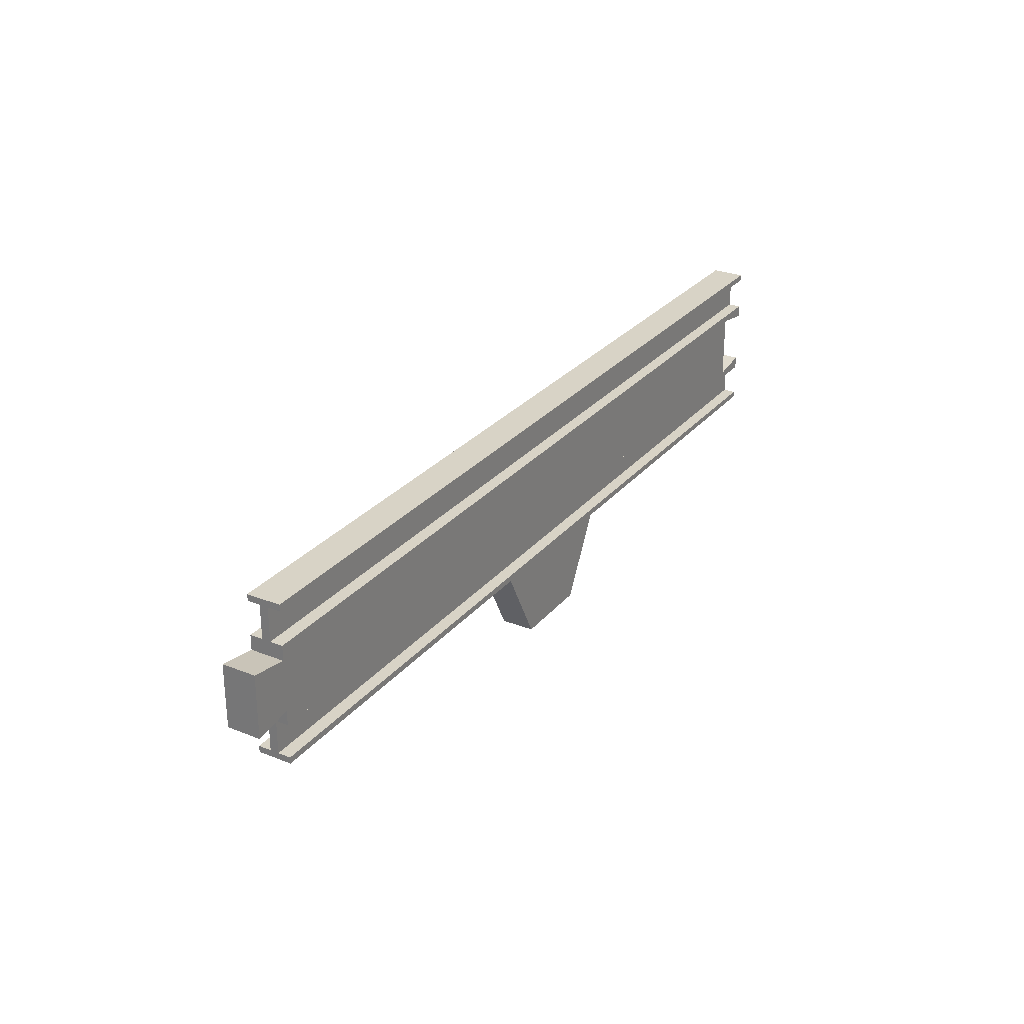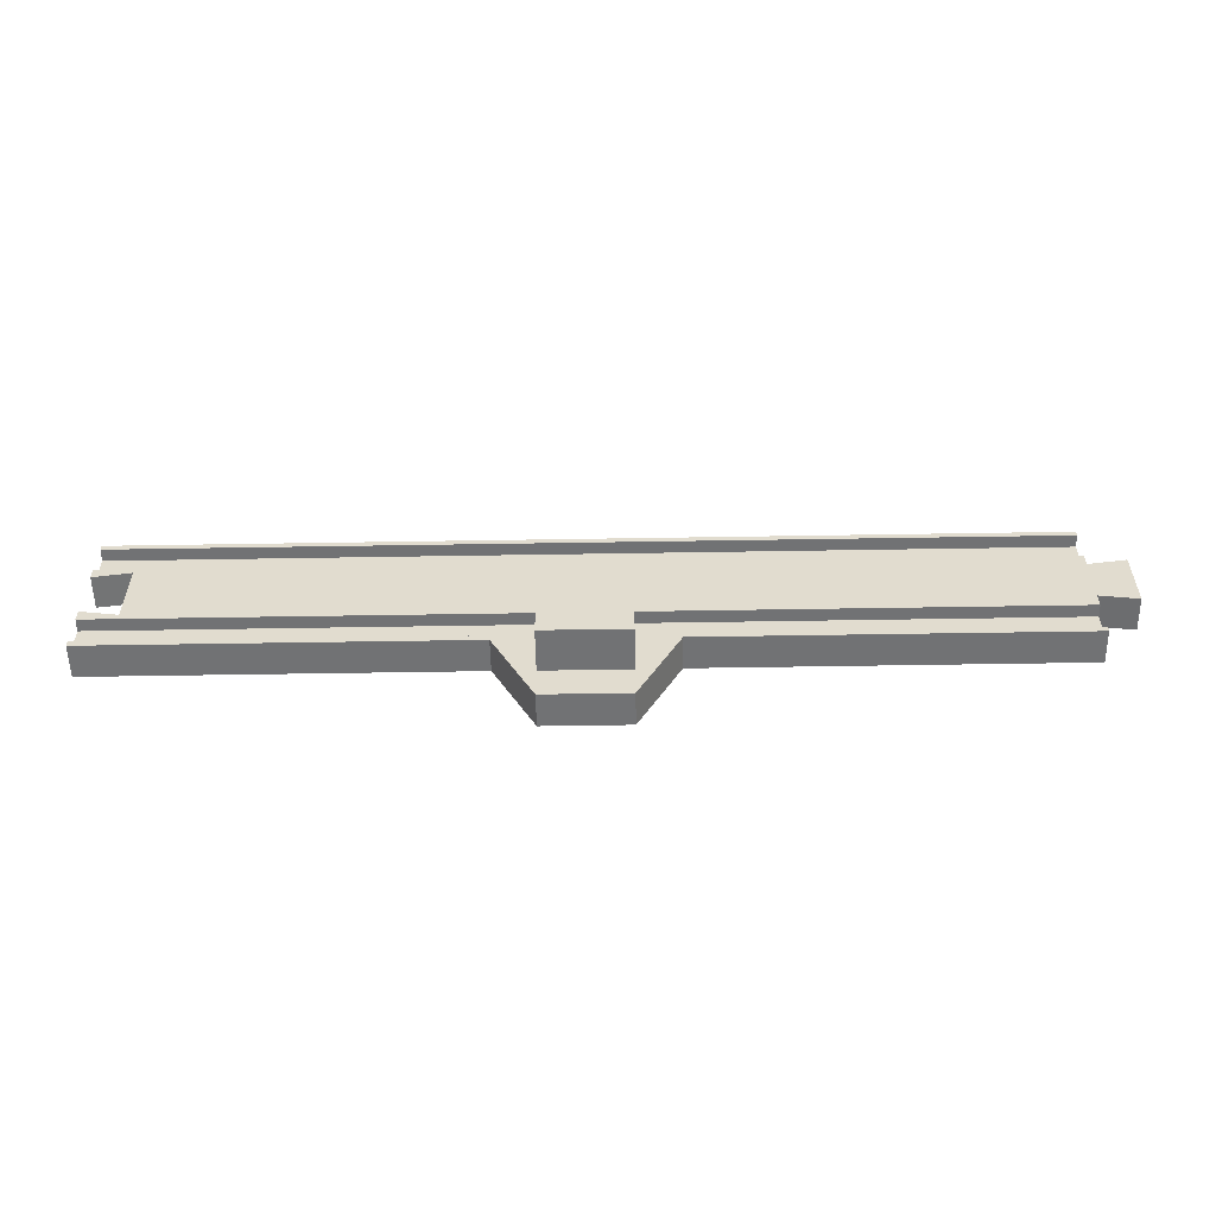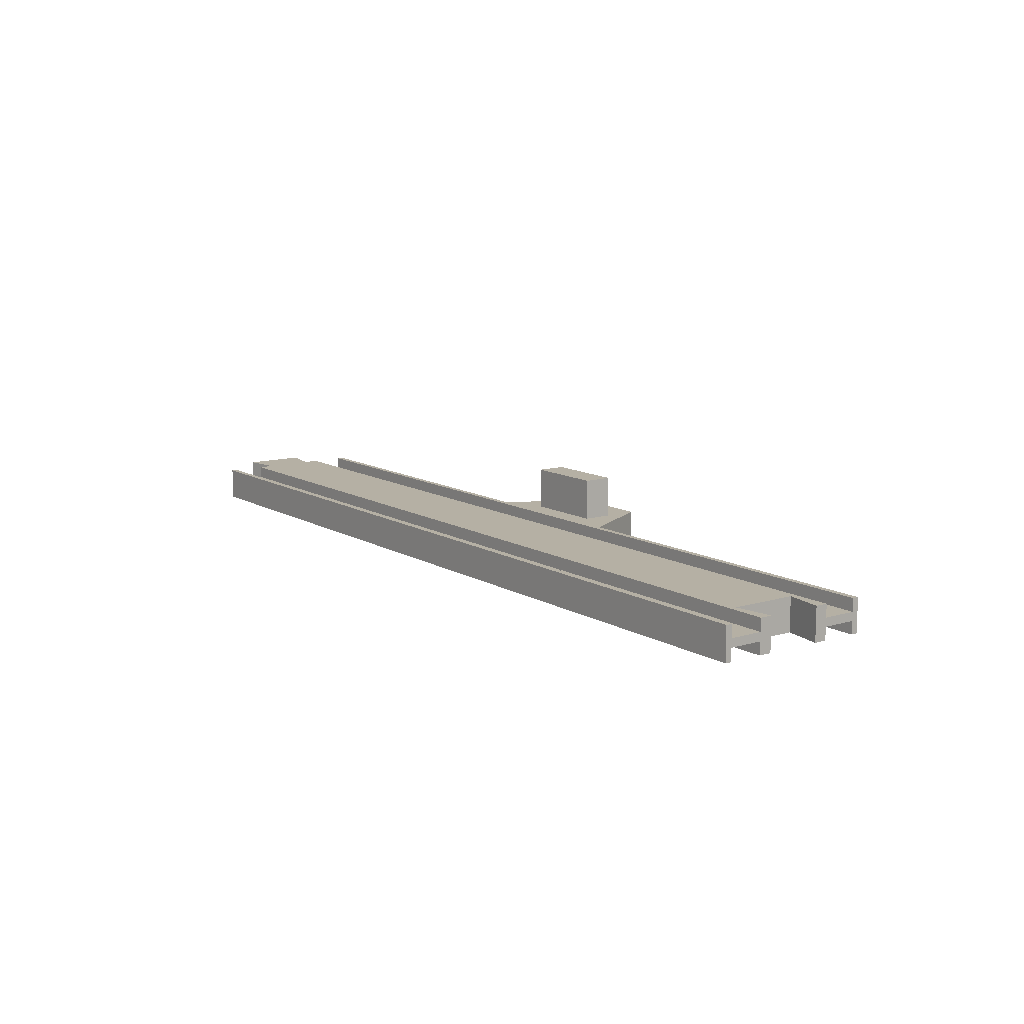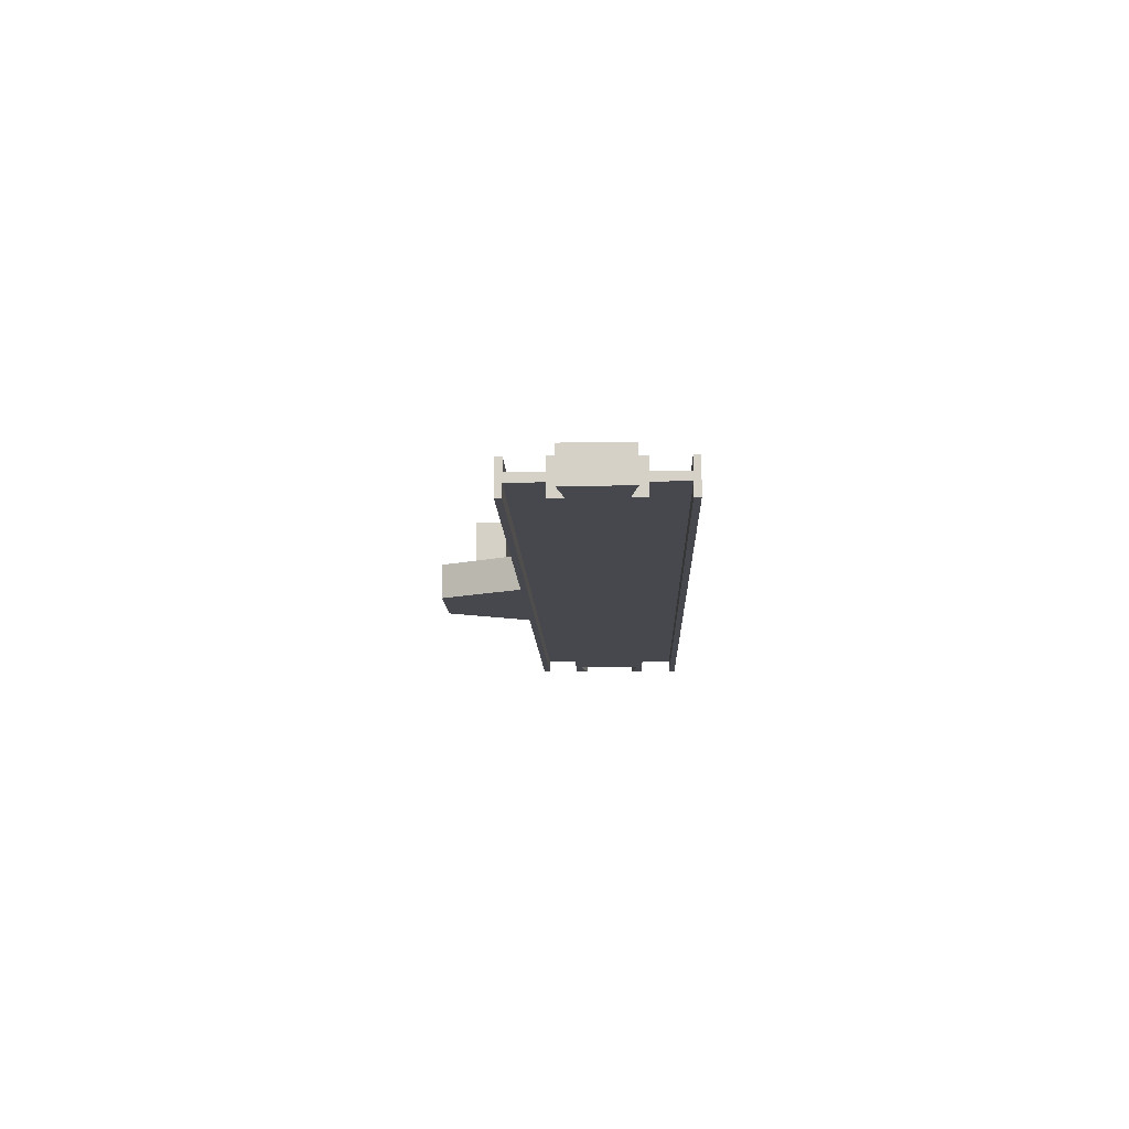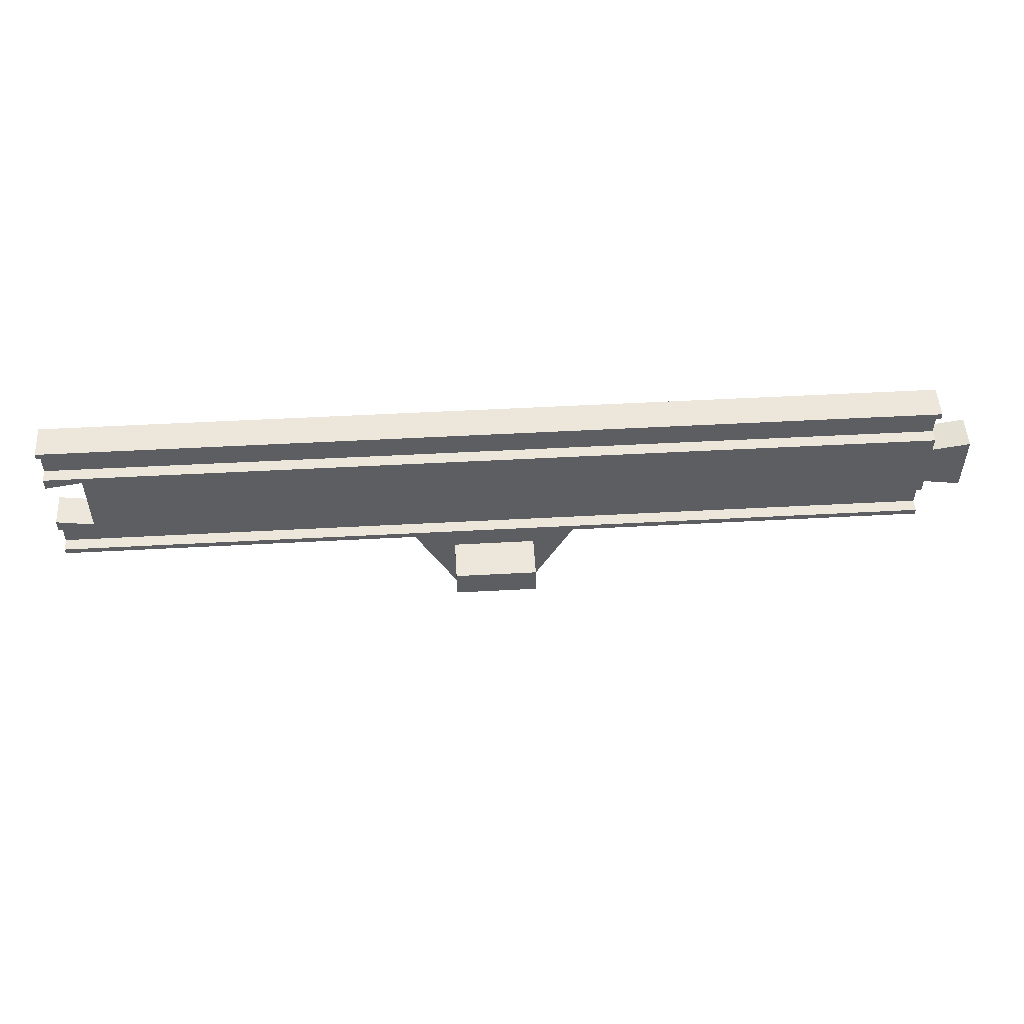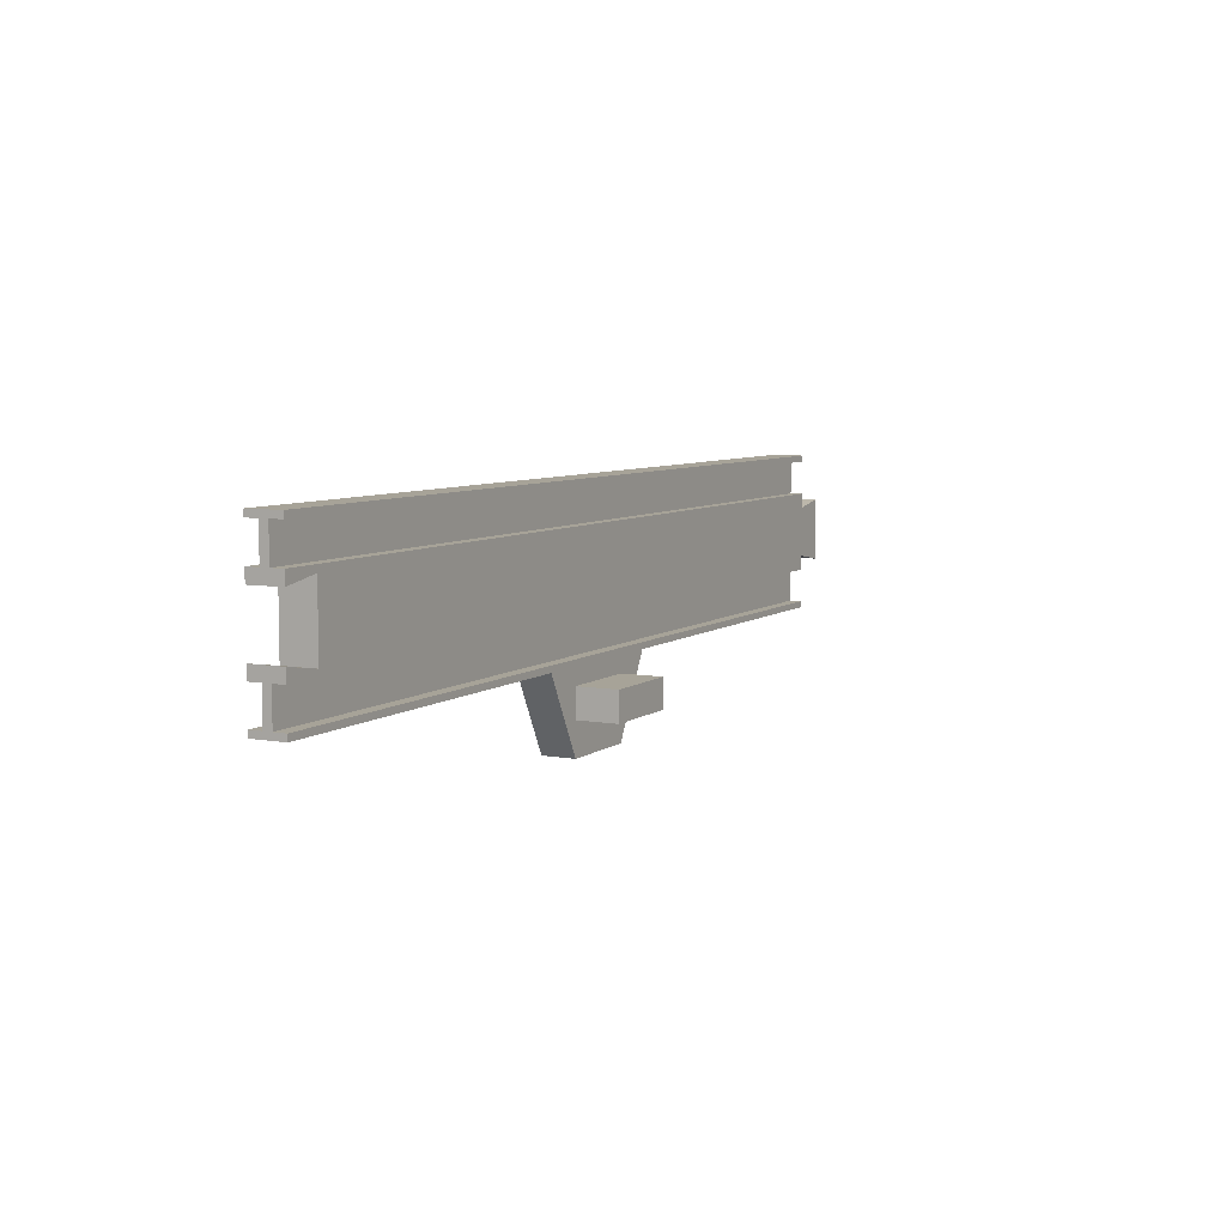
<metadata>
{"format":"obj","ext":"obj","renderer":"f3d","projection":"perspective","resolution":1024,"background":"white","views":[{"elev":27.8,"azim":-58.9,"up":"+Z"},{"elev":-55.4,"azim":-179.0,"up":"+Z"},{"elev":11.6,"azim":54.0,"up":"+Y"},{"elev":-11.7,"azim":-88.1,"up":"+Y"},{"elev":51.3,"azim":176.6,"up":"+Z"},{"elev":6.8,"azim":117.7,"up":"+Z"}]}
</metadata>
<code>
o stop_plus_Cube.004
v 0.25 -4 -19
v 0.25 -4 -17.5
v 0.25 -4 -9.5
v 206.7 -4 -8
v 0.25 -4 -6
v 0.25 -1 -17.5
v 0.25 -1 -9.5
v 215.7 -4 -19
v 215.7 -4 -17.5
v 215.7 -4 -9.5
v 215.7 -4 -6.5
v 215.7 -1 -9.5
v 215.7 -1 -17.5
v -8.75 -4 -7.5
v 108 -4 -38
v 88 -4 -19
v 128 -4 -19
v 118 -4 -38
v 98 -4 -38
v 0.25 -4 19
v 206.7 -4 0
v 0.25 -4 17.5
v 0.25 -4 9.5
v 206.7 -4 8
v 0.25 -4 6
v 0.25 -1 17.5
v 0.25 -1 9.5
v 215.7 -4 19
v 215.7 -4 17.5
v 215.7 -4 9.5
v 215.7 -4 6.5
v 215.7 -1 9.5
v 215.7 -1 17.5
v -8.75 -4 7.5
v -8.75 -4 0
v 108 -4 19
v 88 -4 19
v 128 -4 19
v 118 -4 19
v 98 -4 19
v 0.25 4 -19
v 0.25 4 -17.5
v 0.25 4 -9.5
v 206.7 4 -8
v 0.25 4 -6
v 0.25 1 -17.5
v 0.25 1 -9.5
v 215.7 4 -19
v 215.7 4 -17.5
v 215.7 4 -9.5
v 215.7 4 -6.5
v 215.7 1 -9.5
v 215.7 1 -17.5
v -8.75 4 -7.5
v 0.25 1.7e-05 -19
v 206.7 0 -8
v 215.7 -1e-06 -6.5
v 215.7 -2e-06 -19
v 0.25 1.8e-05 -6
v -8.75 1.9e-05 -7.5
v 108 4 -38
v 108 6e-06 -38
v 88 4 -19
v 88 1e-05 -19
v 128 4 -19
v 128 6e-06 -19
v 118 4 -38
v 118 5e-06 -38
v 98 4 -38
v 98 7e-06 -38
v 0.25 4 19
v 206.7 4 -0
v 0.25 4 17.5
v 0.25 4 9.5
v 206.7 4 8
v 0.25 4 6
v 0.25 1 17.5
v 0.25 1 9.5
v 215.7 4 19
v 215.7 4 17.5
v 215.7 4 9.5
v 215.7 4 6.5
v 215.7 1 9.5
v 215.7 1 17.5
v -8.75 4 7.5
v -8.75 4 -0
v 0.25 2.1e-05 19
v 206.7 1e-06 -0
v 206.7 2e-06 8
v 215.7 1e-06 6.5
v 215.7 2e-06 19
v 0.25 1.9e-05 6
v -8.75 2e-05 -0
v -8.75 2e-05 7.5
v 108 4 19
v 108 1.1e-05 19
v 88 4 19
v 88 1.3e-05 19
v 128 4 19
v 128 9e-06 19
v 118 4 19
v 118 1e-05 19
v 98 4 19
v 98 1.2e-05 19
v 118 4 -23
v 118 4 -30
v 98 4 -30
v 98 4 -23
v 118 14 -23
v 118 14 -30
v 98 14 -30
v 98 14 -23
f 13 7 6
f 64 1 55
f 12 3 7
f 16 17 9
f 9 6 2
f 4 57 56
f 10 11 4
f 5 60 59
f 7 59 55
f 56 21 4
f 93 14 35
f 12 13 58
f 15 68 18
f 64 19 16
f 66 8 17
f 68 17 18
f 19 62 15
f 27 33 26
f 20 98 87
f 23 32 27
f 40 37 22
f 26 29 22
f 90 24 89
f 25 34 35
f 94 25 92
f 27 26 87
f 21 89 24
f 34 93 35
f 32 90 91
f 36 102 96
f 40 98 37
f 28 100 38
f 38 102 39
f 40 96 104
f 47 53 46
f 41 64 55
f 43 52 47
f 63 42 65
f 46 49 42
f 57 44 56
f 45 54 86
f 60 45 59
f 47 46 55
f 72 56 44
f 54 93 86
f 52 57 58
f 61 68 62
f 69 64 63
f 48 66 65
f 65 68 67
f 69 62 70
f 84 78 77
f 98 71 87
f 83 74 78
f 80 73 95
f 80 77 73
f 75 90 89
f 81 82 75
f 76 94 92
f 78 92 87
f 89 72 75
f 93 85 86
f 83 84 91
f 95 102 101
f 98 103 97
f 100 79 99
f 102 99 101
f 103 96 95
f 106 65 67
f 107 112 111
f 110 112 109
f 105 110 109
f 105 112 108
f 107 110 106
f 13 12 7
f 64 16 1
f 12 10 3
f 2 1 16
f 16 19 15
f 15 18 17
f 17 8 9
f 9 2 16
f 16 15 17
f 9 13 6
f 4 11 57
f 4 21 5
f 21 35 5
f 35 14 5
f 5 3 4
f 3 10 4
f 5 14 60
f 55 1 6
f 1 2 6
f 3 5 7
f 5 59 7
f 55 6 7
f 56 88 21
f 93 60 14
f 13 9 8
f 57 11 12
f 11 10 12
f 13 8 58
f 57 12 58
f 15 62 68
f 64 70 19
f 66 58 8
f 68 66 17
f 19 70 62
f 27 32 33
f 20 37 98
f 23 30 32
f 37 20 22
f 22 29 36
f 29 28 38
f 38 39 29
f 39 36 29
f 22 36 40
f 26 33 29
f 90 31 24
f 35 21 25
f 21 24 25
f 24 31 30
f 30 23 24
f 23 25 24
f 94 34 25
f 22 20 26
f 20 87 26
f 92 25 27
f 25 23 27
f 92 27 87
f 21 88 89
f 34 94 93
f 28 29 33
f 32 30 31
f 91 28 33
f 32 31 90
f 91 33 32
f 36 39 102
f 40 104 98
f 28 91 100
f 38 100 102
f 40 36 96
f 47 52 53
f 41 63 64
f 43 50 52
f 63 41 42
f 42 49 65
f 49 48 65
f 65 105 63
f 105 108 63
f 108 107 63
f 46 53 49
f 57 51 44
f 86 72 45
f 72 44 45
f 44 51 50
f 50 43 44
f 43 45 44
f 60 54 45
f 42 41 46
f 41 55 46
f 59 45 47
f 45 43 47
f 59 47 55
f 72 88 56
f 54 60 93
f 48 49 53
f 52 50 51
f 58 48 53
f 52 51 57
f 58 53 52
f 61 67 68
f 69 70 64
f 48 58 66
f 65 66 68
f 69 61 62
f 84 83 78
f 98 97 71
f 83 81 74
f 73 71 97
f 97 103 73
f 103 95 73
f 95 101 80
f 101 99 80
f 99 79 80
f 80 84 77
f 75 82 90
f 75 72 76
f 72 86 76
f 86 85 76
f 76 74 75
f 74 81 75
f 76 85 94
f 87 71 77
f 71 73 77
f 74 76 78
f 76 92 78
f 87 77 78
f 89 88 72
f 93 94 85
f 84 80 79
f 90 82 83
f 82 81 83
f 84 79 91
f 90 83 91
f 95 96 102
f 98 104 103
f 100 91 79
f 102 100 99
f 103 104 96
f 69 63 107
f 106 105 65
f 69 107 61
f 107 106 61
f 67 61 106
f 107 108 112
f 110 111 112
f 105 106 110
f 105 109 112
f 107 111 110

</code>
